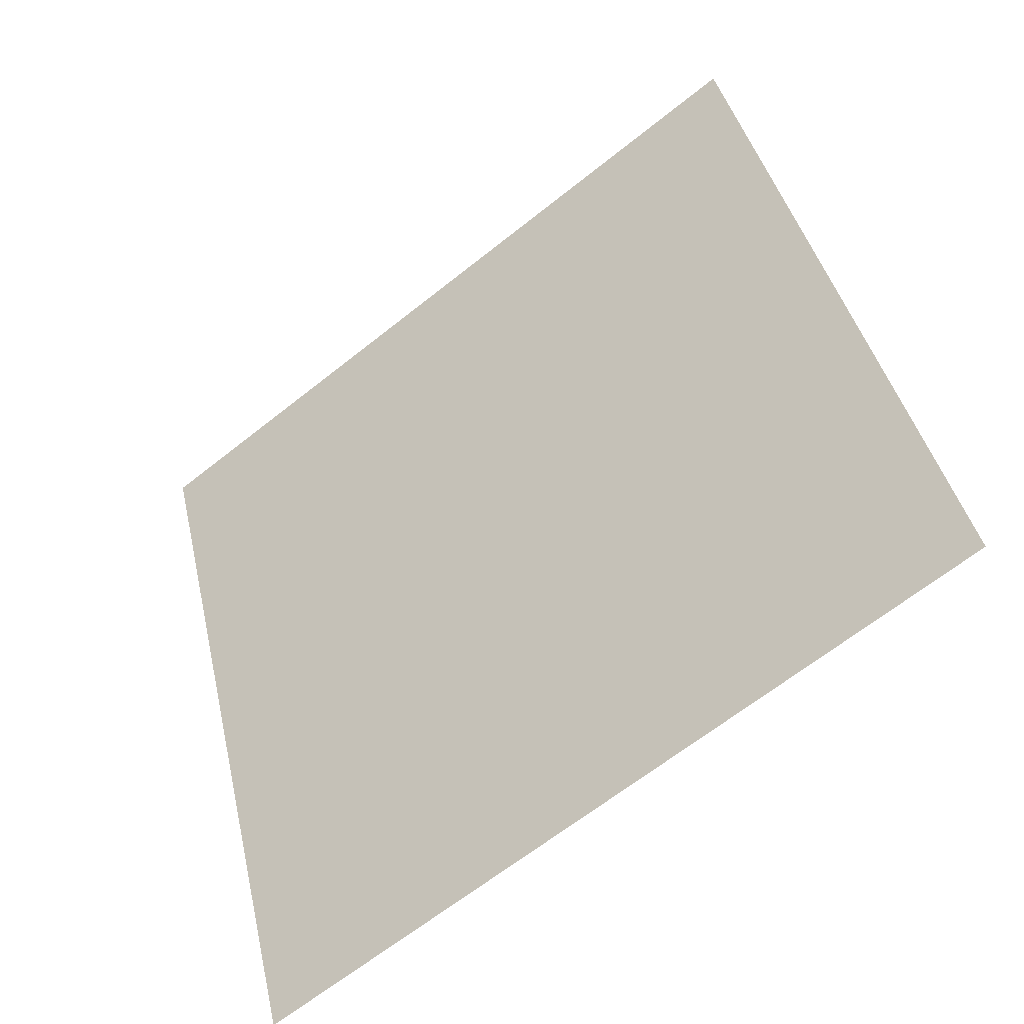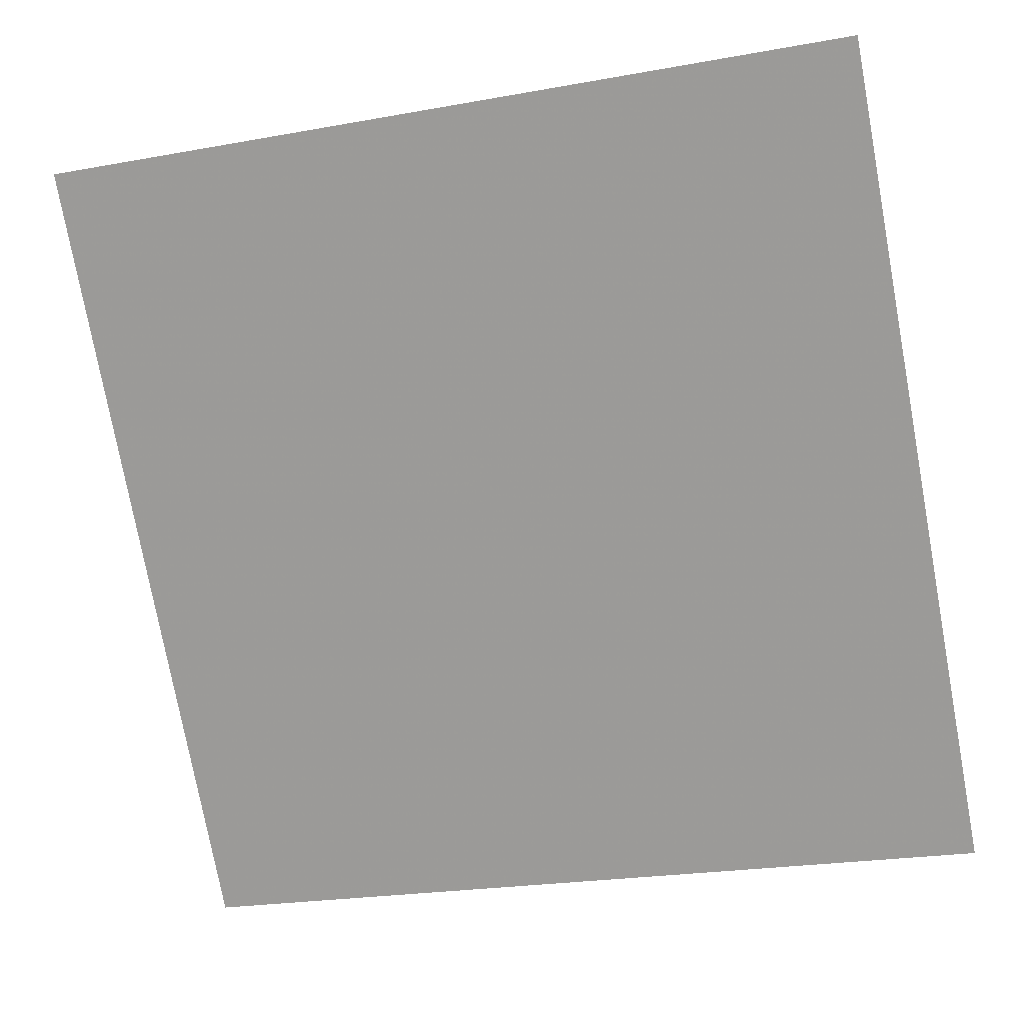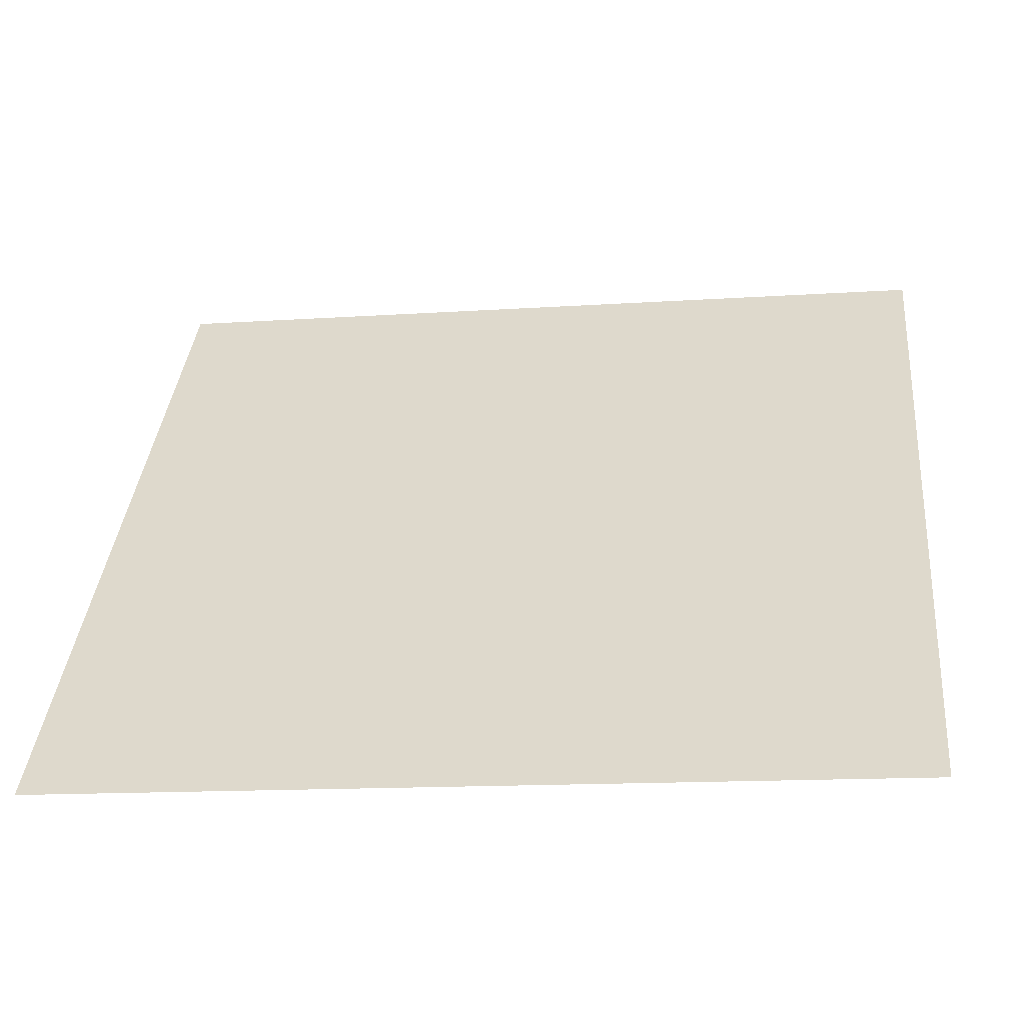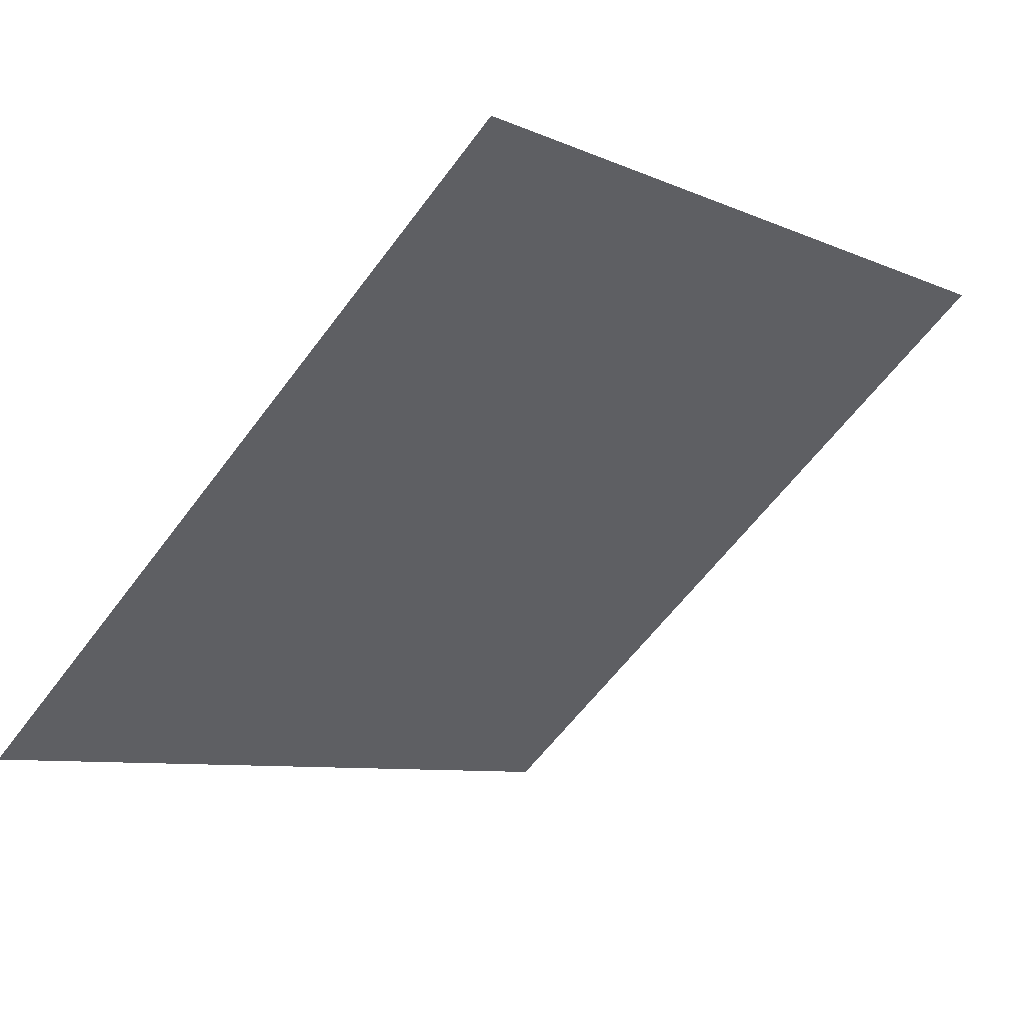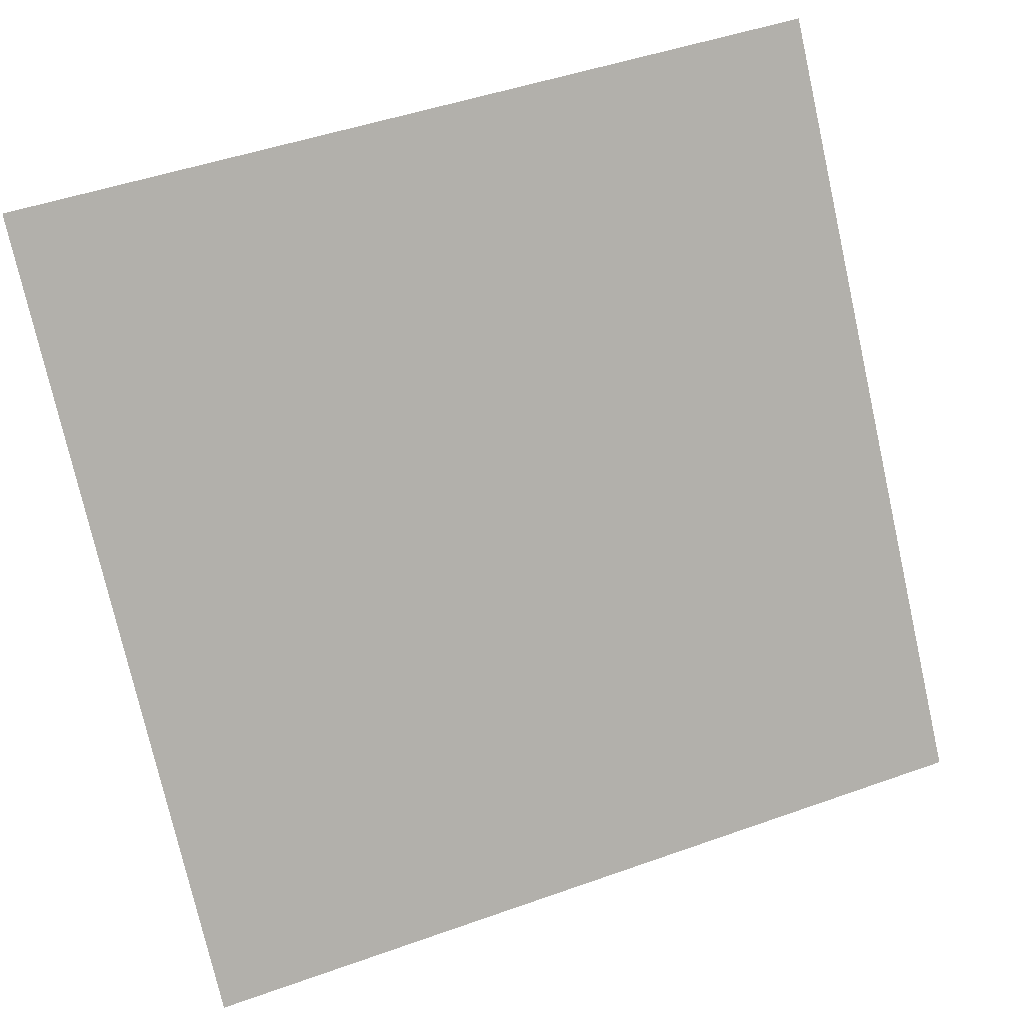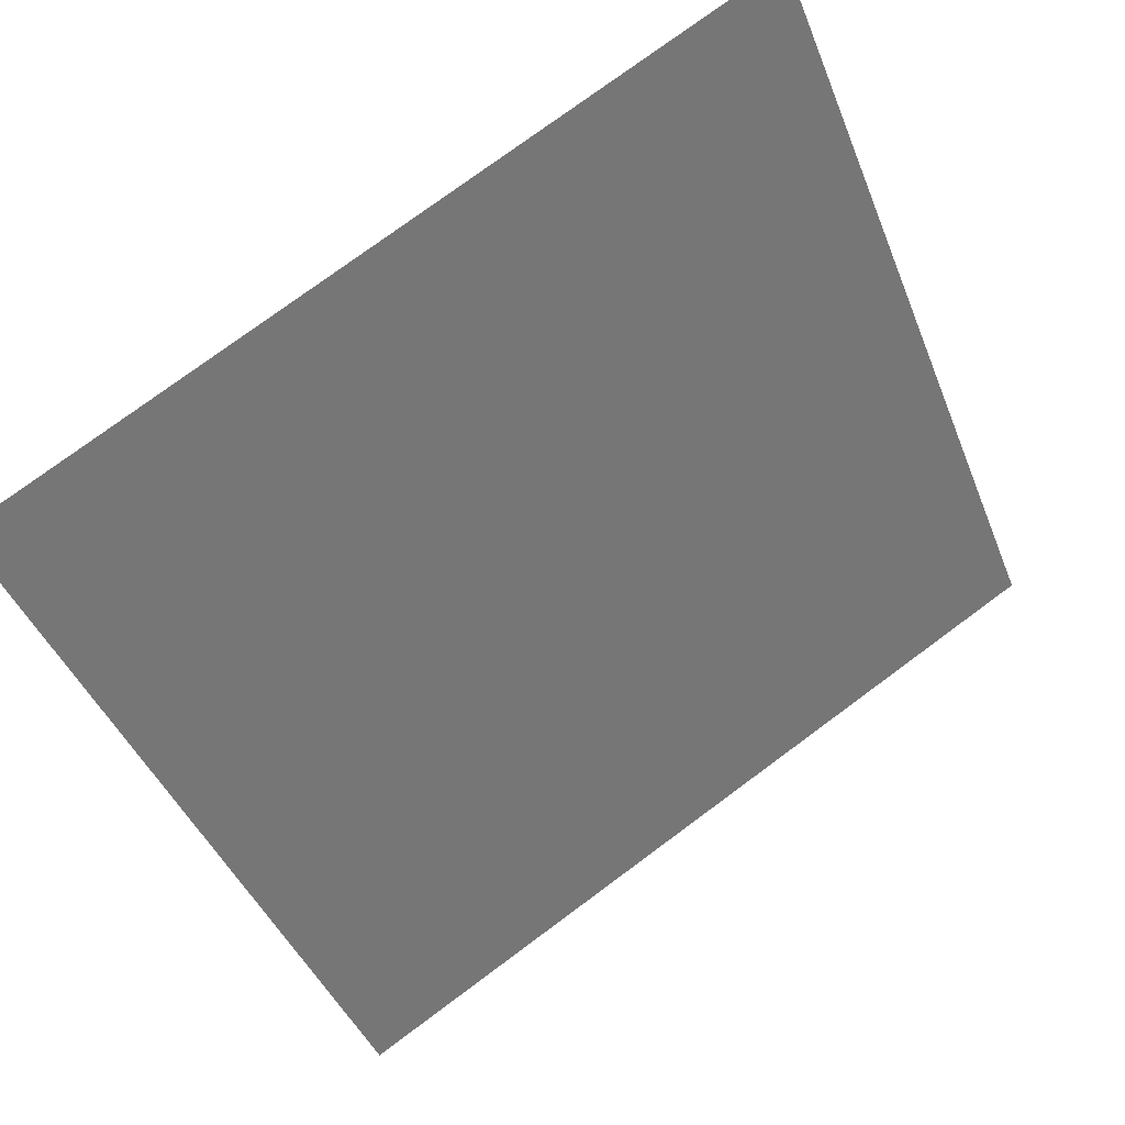
<metadata>
{"format":"obj","ext":"obj","renderer":"f3d","projection":"perspective","resolution":1024,"background":"white","views":[{"elev":42.4,"azim":-102.1,"up":"+Y"},{"elev":-21.0,"azim":-164.1,"up":"+Z"},{"elev":-18.0,"azim":6.9,"up":"+Z"},{"elev":-58.9,"azim":-126.0,"up":"+Y"},{"elev":49.0,"azim":-23.2,"up":"+Z"},{"elev":78.2,"azim":-37.8,"up":"+Z"}]}
</metadata>
<code>
v 0.08686 0.6148 0.2803
v 0.0803 0.615 0.2804
v 0.08042 0.6189 0.2856
v 0.08698 0.6187 0.2856
f 4 3 2 1

</code>
